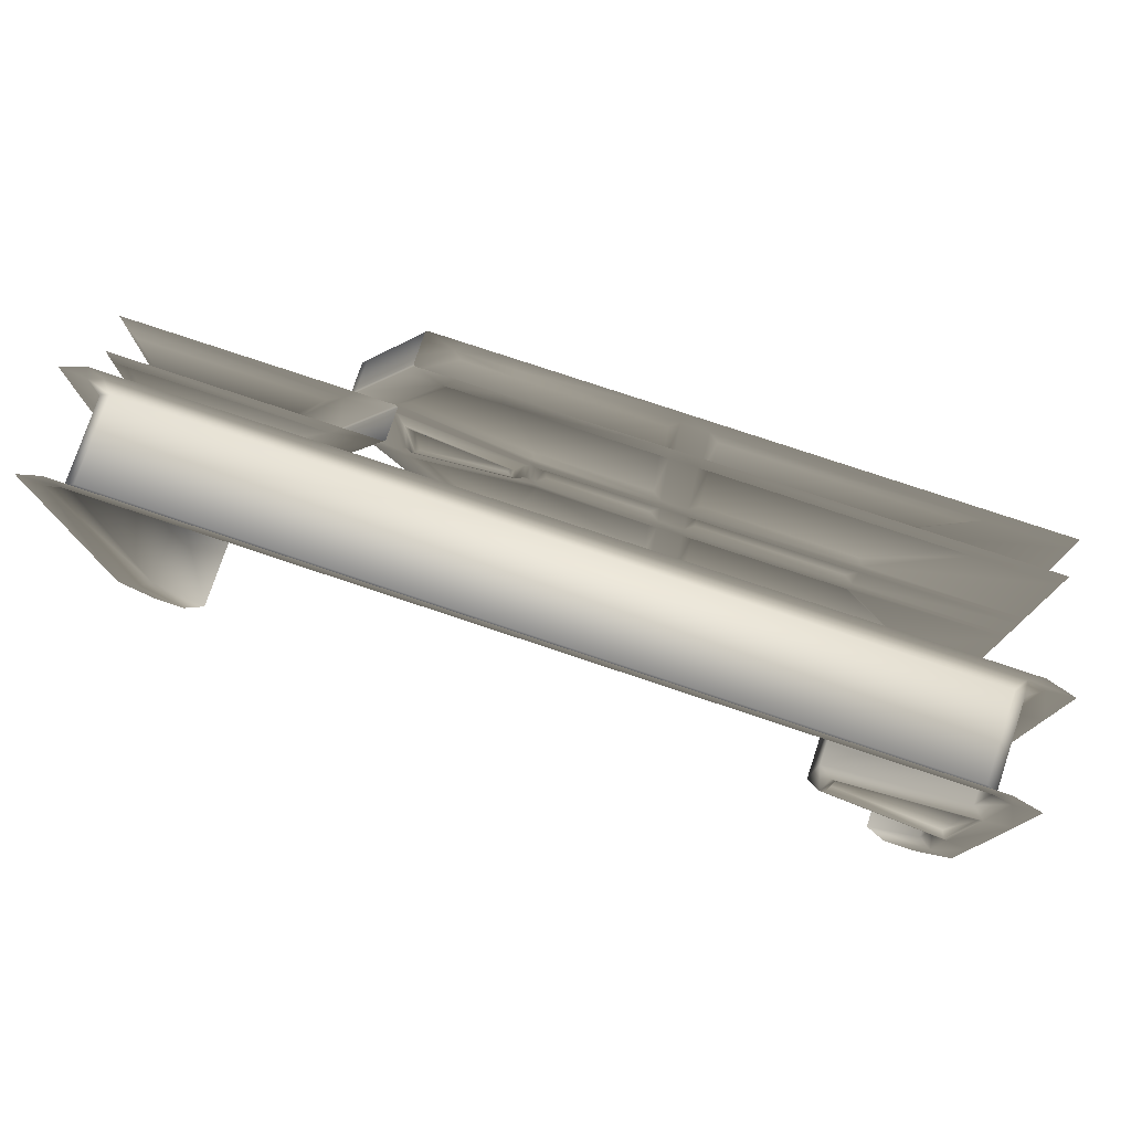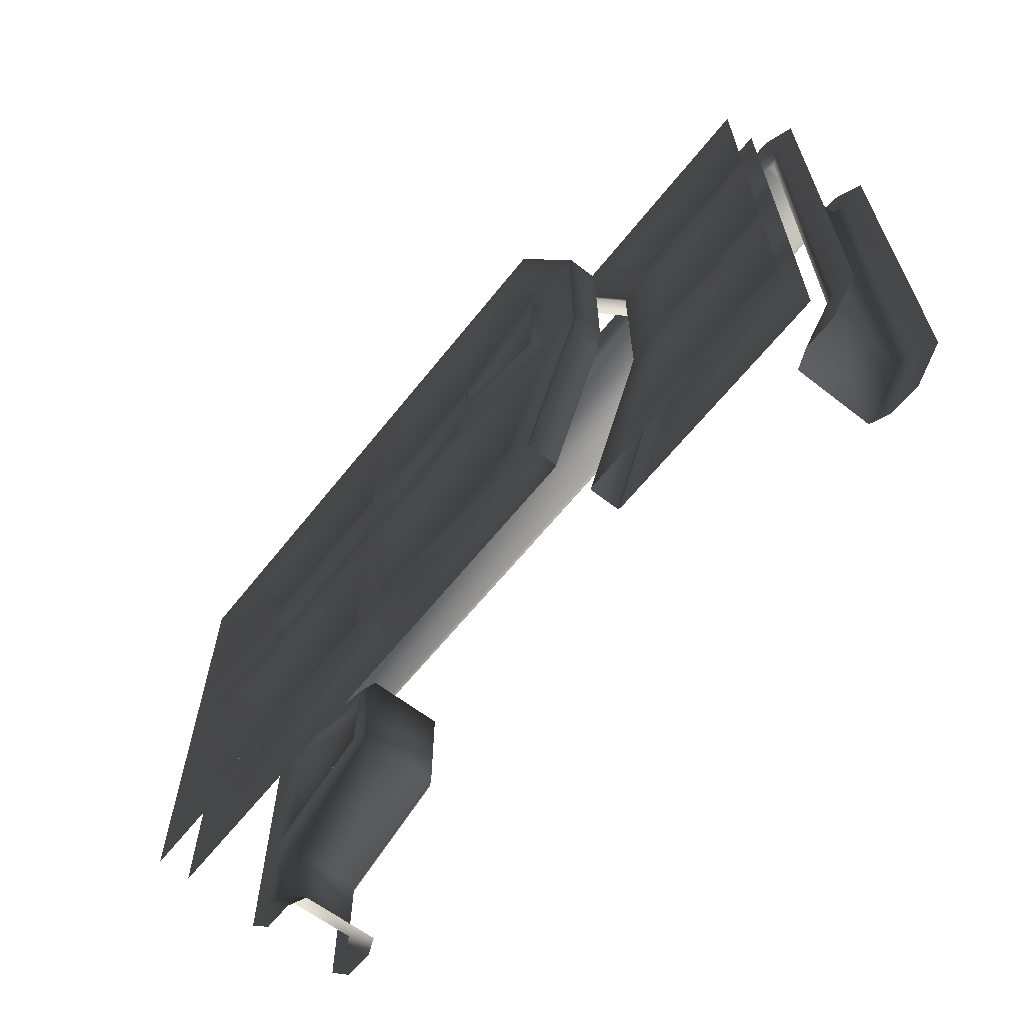
<metadata>
{"format":"obj","ext":"obj","renderer":"f3d","projection":"perspective","resolution":1024,"background":"white","views":[{"elev":77.5,"azim":-161.5,"up":"+Z"},{"elev":-62.4,"azim":51.7,"up":"+Z"}]}
</metadata>
<code>
v  -98.43 -11.81 -0.0289
v  -90.42 -11.81 -0.0287
v  -100.5 -11.81 10.26
v  -106.3 -11.81 7.874
v  -100.5 -11.81 77.9
v  -106.3 -11.81 81.31
v  -106.3 -11.81 30.34
v  -100.5 -11.81 33.75
v  -96.02 -11.81 112.3
v  -98.43 -11.81 118.1
v  -106.3 -11.81 110.2
v  -100.5 -11.81 107.8
v  98.43 -11.81 118.1
v  96.02 -11.81 112.3
v  -98.43 11.81 -0.0002
v  -106.3 11.81 7.902
v  -100.5 11.81 10.29
v  -90.42 11.81 0
v  -106.3 11.81 81.31
v  -100.5 11.81 77.9
v  -100.5 11.81 33.75
v  -106.3 11.81 30.34
v  -98.43 11.81 118.1
v  -96.02 11.81 112.3
v  -100.5 11.81 107.8
v  -106.3 11.81 110.2
v  -65.7 9.819 68.69
v  -65.7 -9.819 68.69
v  -65.7 -9.819 42.96
v  -65.7 9.819 42.96
v  -97.27 9.819 11.62
v  -97.27 -9.819 11.59
v  -85.72 -9.819 -0.0287
v  -85.72 9.819 0
v  -94.67 9.819 109.1
v  -94.67 -9.819 109
v  -97.27 -9.819 106.4
v  -97.27 9.819 106.5
v  98.43 -11.81 -0.0289
v  106.3 -11.81 7.874
v  100.5 -11.81 10.26
v  90.42 -11.81 -0.0287
v  106.3 -11.81 110.2
v  100.5 -11.81 107.8
v  98.43 11.81 -0.0002
v  90.42 11.81 0
v  100.5 11.81 10.29
v  106.3 11.81 7.902
v  100.5 11.81 107.8
v  106.3 11.81 110.2
v  96.02 11.81 112.3
v  98.43 11.81 118.1
v  97.27 -9.819 106.4
v  97.27 9.819 106.5
v  97.27 9.819 11.62
v  97.27 -9.819 11.59
v  85.72 9.819 0
v  85.72 -9.819 -0.0287
v  94.67 -9.819 109
v  94.67 9.819 109.1
v  -97.27 9.819 30.34
v  -97.27 -9.819 30.34
v  -97.27 -9.819 81.31
v  -97.27 9.819 81.31
v  -70.94 -10.21 65.24
v  -98.51 -10.21 75.07
v  -98.51 -10.21 36.58
v  -70.94 -10.21 46.41
v  -68.94 -11.81 44.99
v  -68.94 11.81 44.99
v  -70.94 10.21 46.41
v  -98.51 10.21 36.58
v  -98.51 10.21 75.07
v  -70.94 10.21 65.24
v  -68.94 11.81 66.65
v  -68.94 -11.81 66.65
v  -99.51 -11.81 76.48
v  -99.51 -11.81 35.16
v  -69.94 -11.81 45.7
v  -69.94 -11.81 65.95
v  -99.51 11.81 35.16
v  -99.51 11.81 76.48
v  -69.94 11.81 65.95
v  -69.94 11.81 45.7
v  66.99 -18.83 42.03
v  66.99 -18.83 68.21
v  96.25 -18.83 68.21
v  96.25 -18.83 42.03
v  66.99 -24.76 68.21
v  66.99 -24.76 42.03
v  96.25 -24.76 42.03
v  96.25 -24.76 68.21
v  98.43 -17.86 110.2
v  98.43 -17.86 102.8
v  51.22 -17.86 102.8
v  47.79 -17.86 110.2
v  54.62 -18.83 9.578
v  64.76 -18.83 31.46
v  96.25 -18.83 31.46
v  96.25 -18.83 9.578
v  54.62 -24.76 100.7
v  64.76 -24.76 78.77
v  96.25 -24.76 78.77
v  96.25 -24.76 100.7
v  98.43 -25.73 0
v  98.43 -25.73 7.401
v  51.22 -25.73 7.401
v  47.79 -25.73 0
v  64.81 -17.86 39.85
v  55.99 -17.86 39.85
v  55.99 -17.86 70.39
v  64.81 -17.86 70.39
v  64.81 -25.73 70.39
v  55.99 -25.73 70.39
v  55.99 -25.73 39.85
v  64.81 -25.73 39.85
v  63.37 -17.86 76.59
v  54.59 -17.86 76.59
v  42.44 -17.86 102.8
v  39.01 -17.86 0
v  42.44 -17.86 7.401
v  51.22 -17.86 7.401
v  47.79 -17.86 0
v  39.01 -25.73 110.2
v  42.44 -25.73 102.8
v  51.22 -25.73 102.8
v  47.79 -25.73 110.2
v  63.37 -25.73 33.64
v  54.59 -25.73 33.64
v  42.44 -25.73 7.401
v  98.43 -17.86 36.75
v  64.81 -17.86 36.75
v  98.43 -17.86 39.85
v  64.81 -17.86 73.49
v  98.43 -17.86 73.49
v  98.43 -17.86 70.39
v  98.43 -25.73 73.49
v  64.81 -25.73 73.49
v  98.43 -25.73 70.39
v  64.81 -25.73 36.75
v  98.43 -25.73 36.75
v  98.43 -25.73 39.85
v  98.43 -17.86 76.59
v  98.43 -17.86 33.64
v  63.37 -17.86 33.64
v  98.43 -25.73 76.59
v  63.37 -25.73 76.59
v  98.43 -25.73 33.64
v  56.01 -17.86 73.49
v  56.01 -17.86 36.75
v  56.01 -25.73 36.75
v  56.01 -25.73 73.49
v  54.59 -17.86 33.64
v  54.59 -25.73 76.59
v  64.76 -18.83 78.77
v  54.62 -18.83 100.7
v  96.25 -18.83 100.7
v  96.25 -18.83 78.77
v  98.43 -17.86 0
v  98.43 -17.86 7.401
v  98.43 -25.73 110.2
v  98.43 -25.73 102.8
v  64.76 -24.76 31.46
v  54.62 -24.76 9.578
v  96.25 -24.76 9.578
v  96.25 -24.76 31.46
v  39.01 -17.86 110.2
v  39.01 -25.73 0
v  42 -25.34 7.401
v  42 -18.25 7.401
v  38.58 -18.25 0
v  38.58 -25.34 0
v  54.16 -18.25 33.64
v  54.16 -25.34 33.64
v  55.59 -25.34 36.75
v  55.59 -18.25 36.75
v  55.59 -18.25 39.85
v  55.59 -25.34 39.85
v  55.59 -18.25 70.39
v  55.59 -25.34 70.39
v  55.59 -25.34 73.49
v  55.59 -18.25 73.49
v  54.16 -18.25 76.59
v  54.16 -25.34 76.59
v  42 -18.25 102.8
v  42 -25.34 102.8
v  38.58 -25.34 110.2
v  38.58 -18.25 110.2
v  -98.43 -34.62 61.26
v  -61.9 -34.62 61.26
v  -61.9 -34.62 48.99
v  -98.43 -34.62 48.99
v  -98.43 -34.62 102.8
v  -80.3 -34.62 102.8
v  -61.9 -34.62 67.46
v  -98.43 -34.62 67.46
v  -98.43 -34.62 64.36
v  -61.9 -34.62 64.36
v  -98.43 -34.62 45.89
v  -61.9 -34.62 45.89
v  -61.9 -34.62 42.78
v  -98.43 -34.62 42.78
v  11.21 -35.59 51.17
v  -13.69 -35.59 51.17
v  -13.69 -35.59 59.08
v  11.21 -35.59 59.08
v  18.27 -34.62 102.8
v  -15.86 -34.62 102.8
v  -15.86 -34.62 110.2
v  18.27 -34.62 110.2
v  -22.07 -34.62 0
v  -80.3 -34.62 0
v  -80.3 -34.62 7.401
v  -22.07 -34.62 7.401
v  -15.86 -34.62 64.36
v  13.38 -34.62 64.36
v  13.38 -34.62 61.26
v  -15.86 -34.62 61.26
v  -22.07 -34.62 48.99
v  -22.07 -34.62 45.89
v  -22.07 -34.62 67.46
v  -22.07 -34.62 64.36
v  -15.86 -34.62 42.78
v  -15.86 -34.62 45.89
v  13.38 -34.62 45.89
v  13.38 -34.62 42.78
v  -59.72 -35.59 59.08
v  -24.25 -35.59 59.08
v  -24.25 -35.59 51.17
v  -59.72 -35.59 51.17
v  -22.07 -34.62 110.2
v  -22.07 -34.62 102.8
v  -80.3 -34.62 110.2
v  -98.43 -34.62 0
v  -98.43 -34.62 7.401
v  -98.43 -34.62 110.2
v  -13.69 -35.59 9.578
v  -13.69 -35.59 40.61
v  13.06 -35.59 40.61
v  18.27 -35.59 9.578
v  -24.25 -35.59 40.61
v  -24.25 -35.59 9.578
v  -76.72 -35.59 9.578
v  -60.57 -35.59 40.61
v  -24.25 -35.59 100.7
v  -24.25 -35.59 69.64
v  -60.57 -35.59 69.64
v  -76.72 -35.59 100.7
v  -15.86 -34.62 7.401
v  18.27 -34.62 7.401
v  18.27 -34.62 0
v  -15.86 -34.62 0
v  -15.86 -34.62 48.99
v  13.38 -34.62 48.99
v  13.38 -34.62 67.46
v  -15.86 -34.62 67.46
v  -13.69 -35.59 100.7
v  18.27 -35.59 100.7
v  13.06 -35.59 69.64
v  -13.69 -35.59 69.64
v  -22.07 -34.62 61.26
v  -22.07 -34.62 42.78
v  29.36 -34.62 0
v  19.47 -34.62 0
v  19.47 -34.62 7.401
v  32.79 -34.62 7.401
v  46.38 -34.62 39.85
v  46.38 -34.62 70.39
v  55.2 -34.62 70.39
v  55.2 -34.62 39.85
v  38.14 -34.62 110.2
v  41.57 -34.62 102.8
v  32.79 -34.62 102.8
v  29.36 -34.62 110.2
v  44.94 -34.62 33.64
v  53.72 -34.62 33.64
v  41.57 -34.62 7.401
v  46.38 -34.62 36.75
v  14.59 -34.62 45.89
v  14.59 -34.62 48.99
v  44.94 -34.62 76.59
v  46.38 -34.62 73.49
v  14.59 -34.62 64.36
v  14.59 -34.62 67.46
v  55.18 -34.62 36.75
v  55.18 -34.62 73.49
v  53.72 -34.62 76.59
v  38.14 -34.62 0
v  19.77 -33.77 57.36
v  41.2 -33.77 63.51
v  41.2 -33.77 46.72
v  19.77 -33.77 52.89
v  19.47 -34.62 110.2
v  19.47 -34.62 102.8
v  41.91 -35.59 32.28
v  31.4 -35.59 9.578
v  19.47 -35.59 9.578
v  14.27 -35.59 40.61
v  14.27 -35.59 69.64
v  41.91 -35.59 77.96
v  31.4 -35.59 100.7
v  45.17 -34.62 41.46
v  45.17 -34.62 68.78
v  15.8 -34.62 49.91
v  14.59 -34.62 61.26
v  15.8 -34.62 60.34
v  43.2 -33.2 66.17
v  43.2 -33.2 44.07
v  17.77 -33.2 51.38
v  17.77 -33.2 58.86
v  42.2 -33.2 45.4
v  42.2 -33.2 64.84
v  18.77 -33.2 52.14
v  18.77 -33.2 58.11
v  54.16 -35.01 76.59
v  42 -35.01 102.8
v  42 -42.1 102.8
v  54.16 -42.1 76.59
v  55.59 -42.1 70.39
v  55.59 -42.1 39.85
v  55.59 -35.01 39.85
v  55.59 -35.01 70.39
v  55.59 -42.1 36.75
v  55.59 -35.01 36.75
v  42 -42.1 7.401
v  38.58 -42.1 0
v  38.58 -35.01 0
v  42 -35.01 7.401
v  38.58 -35.01 110.2
v  54.16 -35.01 33.64
v  55.59 -35.01 73.49
v  54.16 -42.1 33.64
v  19.47 -35.59 100.7
v  14.59 -34.62 42.78
v  -98.43 -42.49 61.26
v  -98.43 -42.49 48.99
v  -61.9 -42.49 48.99
v  -61.9 -42.49 61.26
v  -98.43 -42.49 102.8
v  -98.43 -42.49 67.46
v  -61.9 -42.49 67.46
v  -80.3 -42.49 102.8
v  -98.43 -42.49 64.36
v  -61.9 -42.49 64.36
v  -98.43 -42.49 45.89
v  -98.43 -42.49 42.78
v  -61.9 -42.49 42.78
v  -61.9 -42.49 45.89
v  11.21 -41.52 51.17
v  11.21 -41.52 59.08
v  -13.69 -41.52 59.08
v  -13.69 -41.52 51.17
v  18.27 -42.49 102.8
v  18.27 -42.49 110.2
v  -15.86 -42.49 110.2
v  -15.86 -42.49 102.8
v  -22.07 -42.49 0
v  -22.07 -42.49 7.401
v  -80.3 -42.49 7.401
v  -80.3 -42.49 0
v  -15.86 -42.49 64.36
v  -15.86 -42.49 61.26
v  13.38 -42.49 61.26
v  13.38 -42.49 64.36
v  -22.07 -42.49 45.89
v  -22.07 -42.49 48.99
v  -22.07 -42.49 64.36
v  -22.07 -42.49 67.46
v  -15.86 -42.49 42.78
v  13.38 -42.49 42.78
v  13.38 -42.49 45.89
v  -15.86 -42.49 45.89
v  -59.72 -41.52 59.08
v  -59.72 -41.52 51.17
v  -24.25 -41.52 51.17
v  -24.25 -41.52 59.08
v  -22.07 -42.49 110.2
v  -80.3 -42.49 110.2
v  -22.07 -42.49 102.8
v  -98.43 -42.49 0
v  -98.43 -42.49 7.401
v  -98.43 -42.49 110.2
v  -13.69 -41.52 9.578
v  18.27 -41.52 9.578
v  13.06 -41.52 40.61
v  -13.69 -41.52 40.61
v  -24.25 -41.52 40.61
v  -60.57 -41.52 40.61
v  -76.72 -41.52 9.578
v  -24.25 -41.52 9.578
v  -24.25 -41.52 100.7
v  -76.72 -41.52 100.7
v  -60.57 -41.52 69.64
v  -24.25 -41.52 69.64
v  -15.86 -42.49 7.401
v  -15.86 -42.49 0
v  18.27 -42.49 0
v  18.27 -42.49 7.401
v  13.38 -42.49 48.99
v  -15.86 -42.49 48.99
v  13.38 -42.49 67.46
v  -15.86 -42.49 67.46
v  -13.69 -41.52 100.7
v  -13.69 -41.52 69.64
v  13.06 -41.52 69.64
v  18.27 -41.52 100.7
v  -22.07 -42.49 61.26
v  -22.07 -42.49 42.78
v  29.36 -42.49 0
v  32.79 -42.49 7.401
v  19.47 -42.49 7.401
v  19.47 -42.49 0
v  46.38 -42.49 39.85
v  55.2 -42.49 39.85
v  55.2 -42.49 70.39
v  46.38 -42.49 70.39
v  38.14 -42.49 110.2
v  29.36 -42.49 110.2
v  32.79 -42.49 102.8
v  41.57 -42.49 102.8
v  44.94 -42.49 33.64
v  41.57 -42.49 7.401
v  53.72 -42.49 33.64
v  14.59 -42.49 48.99
v  14.59 -42.49 45.89
v  46.38 -42.49 36.75
v  44.94 -42.49 76.59
v  14.59 -42.49 67.46
v  14.59 -42.49 64.36
v  46.38 -42.49 73.49
v  55.18 -42.49 36.75
v  55.18 -42.49 73.49
v  53.72 -42.49 76.59
v  38.14 -42.49 0
v  19.77 -43.34 57.36
v  19.77 -43.34 52.89
v  41.2 -43.34 46.72
v  41.2 -43.34 63.51
v  19.47 -42.49 110.2
v  19.47 -42.49 102.8
v  41.91 -41.52 32.28
v  14.27 -41.52 40.61
v  19.47 -41.52 9.578
v  31.4 -41.52 9.578
v  14.27 -41.52 69.64
v  41.91 -41.52 77.96
v  31.4 -41.52 100.7
v  45.17 -42.49 68.78
v  45.17 -42.49 41.46
v  15.8 -42.49 49.91
v  14.59 -42.49 61.26
v  15.8 -42.49 60.34
v  43.2 -43.91 66.17
v  43.2 -43.91 44.07
v  17.77 -43.91 51.38
v  17.77 -43.91 58.86
v  42.2 -43.91 45.4
v  42.2 -43.91 64.84
v  18.77 -43.91 52.14
v  18.77 -43.91 58.11
v  38.58 -42.1 110.2
v  55.59 -42.1 73.49
v  19.47 -41.52 100.7
v  14.59 -42.49 42.78
g SM_BlastDoorFrame_E
f 1 2 3 4
f 5 6 7 8
f 9 10 11 12
f 13 10 9 14
f 15 16 17 18
f 19 20 21 22
f 23 24 25 26
f 27 28 29 30
f 31 32 33 34
f 35 36 37 38
f 39 40 41 42
f 43 44 41 40
f 13 14 44 43
f 45 46 47 48
f 49 50 48 47
f 51 52 50 49
f 53 54 55 56
f 56 55 57 58
f 59 60 54 53
f 52 51 24 23
f 59 36 35 60
f 12 11 6 5
f 7 4 3 8
f 19 26 25 20
f 17 16 22 21
f 31 61 62 32
f 63 64 38 37
f 65 66 67 68
f 8 62 29 69
f 29 62 61 30
f 61 21 70 30
f 71 72 73 74
f 20 64 27 75
f 27 64 63 28
f 63 5 76 28
f 77 5 8 78
f 78 8 69 79
f 79 69 76 80
f 80 76 5 77
f 81 21 20 82
f 82 20 75 83
f 83 75 70 84
f 84 70 21 81
f 66 77 78 67
f 67 78 79 68
f 68 79 80 65
f 65 80 77 66
f 72 81 82 73
f 73 82 83 74
f 74 83 84 71
f 71 84 81 72
f 9 12 37 36
f 2 33 32 3
f 35 38 25 24
f 34 18 17 31
f 24 51 60 35
f 59 53 44 14
f 53 56 41 44
f 58 42 41 56
f 36 59 14 9
f 51 49 54 60
f 49 47 55 54
f 46 57 55 47
f 32 62 8 3
f 5 63 37 12
f 17 21 61 31
f 64 20 25 38
f 27 30 70 75
f 29 28 76 69
f 85 86 87 88
f 89 90 91 92
f 93 94 95 96
f 97 98 99 100
f 101 102 103 104
f 105 106 107 108
f 109 110 111 112
f 113 114 115 116
f 117 118 119 95
f 120 121 122 123
f 124 125 126 127
f 128 129 130 107
f 131 132 109 133
f 134 135 136 112
f 137 138 113 139
f 140 141 142 116
f 135 134 117 143
f 132 131 144 145
f 138 137 146 147
f 141 140 128 148
f 111 149 134 112
f 132 150 110 109
f 115 151 140 116
f 138 152 114 113
f 134 149 118 117
f 153 150 132 145
f 154 152 138 147
f 140 151 129 128
f 155 156 157 158
f 159 123 122 160
f 161 127 126 162
f 163 164 165 166
f 95 119 167 96
f 122 121 153 145
f 126 125 154 147
f 107 130 168 108
f 87 136 133 88
f 88 133 109 85
f 85 109 112 86
f 86 112 136 87
f 91 142 139 92
f 92 139 113 89
f 89 113 116 90
f 90 116 142 91
f 98 145 144 99
f 99 144 160 100
f 100 160 122 97
f 97 122 145 98
f 103 146 162 104
f 104 162 126 101
f 101 126 147 102
f 102 147 146 103
f 157 94 143 158
f 158 143 117 155
f 155 117 95 156
f 156 95 94 157
f 163 128 107 164
f 164 107 106 165
f 165 106 148 166
f 166 148 128 163
f 169 170 171 172
f 173 170 169 174
f 175 176 173 174
f 177 176 175 178
f 179 177 178 180
f 181 182 179 180
f 183 182 181 184
f 185 183 184 186
f 186 187 188 185
f 110 177 179 111
f 114 180 178 115
f 118 183 185 119
f 170 121 120 171
f 187 186 125 124
f 129 174 169 130
f 182 149 111 179
f 110 150 176 177
f 175 151 115 178
f 152 181 180 114
f 118 149 182 183
f 176 150 153 173
f 184 181 152 154
f 129 151 175 174
f 185 188 167 119
f 121 170 173 153
f 125 186 184 154
f 169 172 168 130
f 189 190 191 192
f 193 194 195 196
f 197 198 190 189
f 199 200 201 202
f 203 204 205 206
f 207 208 209 210
f 211 212 213 214
f 215 216 217 218
f 191 219 220 200
f 195 221 222 198
f 223 224 225 226
f 227 228 229 230
f 231 232 194 233
f 234 235 213 212
f 192 191 200 199
f 196 195 198 197
f 236 233 194 193
f 237 238 239 240
f 241 242 243 244
f 245 246 247 248
f 202 201 213 235
f 249 250 251 252
f 225 224 253 254
f 255 216 215 256
f 257 258 259 260
f 218 253 219 261
f 209 208 232 231
f 261 222 215 218
f 262 220 224 223
f 262 223 249 214
f 211 214 249 252
f 253 224 220 219
f 256 215 222 221
f 256 221 232 208
f 205 218 217 206
f 206 217 254 203
f 203 254 253 204
f 204 253 218 205
f 229 219 191 230
f 230 191 190 227
f 228 261 219 229
f 240 250 249 237
f 237 249 223 238
f 238 223 226 239
f 259 255 256 260
f 260 256 208 257
f 257 208 207 258
f 241 262 214 242
f 242 214 213 243
f 243 213 201 244
f 246 221 195 247
f 247 195 194 248
f 245 232 221 246
f 190 198 222 261
f 201 200 220 262
f 190 261 228 227
f 201 262 241 244
f 194 232 245 248
f 263 264 265 266
f 267 268 269 270
f 271 272 273 274
f 275 276 277 266
f 267 278 279 280
f 281 282 283 284
f 270 285 278 267
f 282 286 269 268
f 287 286 282 281
f 278 285 276 275
f 273 272 287 281
f 266 277 288 263
f 289 290 291 292
f 293 274 273 294
f 295 296 297 298
f 295 275 266 296
f 297 296 266 265
f 299 300 281 284
f 301 273 281 300
f 268 267 302 303
f 280 304 302 267
f 305 306 304 280
f 305 268 303 306
f 307 303 302 308
f 309 304 306 310
f 307 310 306 303
f 311 312 307 308
f 313 309 310 314
f 307 312 314 310
f 290 312 311 291
f 291 311 313 292
f 292 313 314 289
f 289 314 312 290
f 315 316 317 318
f 319 320 321 322
f 323 324 321 320
f 325 326 327 328
f 316 272 271 329
f 276 330 328 277
f 324 285 270 321
f 286 331 322 269
f 315 331 286 287
f 276 285 324 330
f 272 316 315 287
f 328 327 288 277
f 269 322 321 270
f 330 324 323 332
f 301 300 299 333
f 308 302 304 309
f 313 311 308 309
f 284 283 216 255
f 217 216 283 305
f 280 254 217 305
f 280 279 225 254
f 226 225 279 334
f 265 264 251 250
f 265 250 240 297
f 297 240 239 298
f 298 239 226 334
f 255 259 299 284
f 299 259 258 333
f 333 258 207 294
f 293 294 207 210
f 283 282 268 305
f 279 278 275 334
f 298 334 275 295
f 333 294 273 301
f 335 336 337 338
f 339 340 341 342
f 343 335 338 344
f 345 346 347 348
f 349 350 351 352
f 353 354 355 356
f 357 358 359 360
f 361 362 363 364
f 337 348 365 366
f 341 344 367 368
f 369 370 371 372
f 373 374 375 376
f 377 378 342 379
f 380 360 359 381
f 336 345 348 337
f 340 343 344 341
f 382 339 342 378
f 383 384 385 386
f 387 388 389 390
f 391 392 393 394
f 346 381 359 347
f 395 396 397 398
f 371 399 400 372
f 401 402 361 364
f 403 404 405 406
f 362 407 366 400
f 355 377 379 356
f 407 362 361 367
f 408 369 372 365
f 408 358 395 369
f 357 396 395 358
f 400 366 365 372
f 402 368 367 361
f 402 356 379 368
f 351 350 363 362
f 350 349 399 363
f 349 352 400 399
f 352 351 362 400
f 375 374 337 366
f 374 373 338 337
f 376 375 366 407
f 384 383 395 398
f 383 386 369 395
f 386 385 370 369
f 405 404 402 401
f 404 403 356 402
f 403 406 353 356
f 387 390 358 408
f 390 389 359 358
f 389 388 347 359
f 394 393 341 368
f 393 392 342 341
f 391 394 368 379
f 338 407 367 344
f 347 408 365 348
f 338 373 376 407
f 347 388 387 408
f 342 392 391 379
f 409 410 411 412
f 413 414 415 416
f 417 418 419 420
f 421 410 422 423
f 413 424 425 426
f 427 428 429 430
f 414 413 426 431
f 430 416 415 432
f 433 427 430 432
f 426 421 423 431
f 419 427 433 420
f 410 409 434 422
f 435 436 437 438
f 439 440 419 418
f 441 442 443 444
f 441 444 410 421
f 443 411 410 444
f 445 428 427 446
f 447 446 427 419
f 416 448 449 413
f 424 413 449 450
f 451 424 450 452
f 451 452 448 416
f 453 454 449 448
f 455 456 452 450
f 453 448 452 456
f 457 454 453 458
f 459 460 456 455
f 453 456 460 458
f 438 437 457 458
f 437 436 459 457
f 436 435 460 459
f 435 438 458 460
f 317 316 329 461
f 318 462 331 315
f 330 332 325 328
f 317 461 417 420
f 423 422 325 332
f 323 320 414 431
f 432 415 319 462
f 318 433 432 462
f 423 332 323 431
f 420 433 318 317
f 325 422 434 326
f 415 414 320 319
f 331 462 319 322
f 447 463 445 446
f 454 455 450 449
f 459 455 454 457
f 428 401 364 429
f 363 451 429 364
f 424 451 363 399
f 424 399 371 425
f 370 464 425 371
f 411 398 397 412
f 411 443 384 398
f 443 442 385 384
f 442 464 370 385
f 401 428 445 405
f 445 463 406 405
f 463 440 353 406
f 439 354 353 440
f 429 451 416 430
f 425 464 421 426
f 442 441 421 464
f 463 447 419 440

</code>
